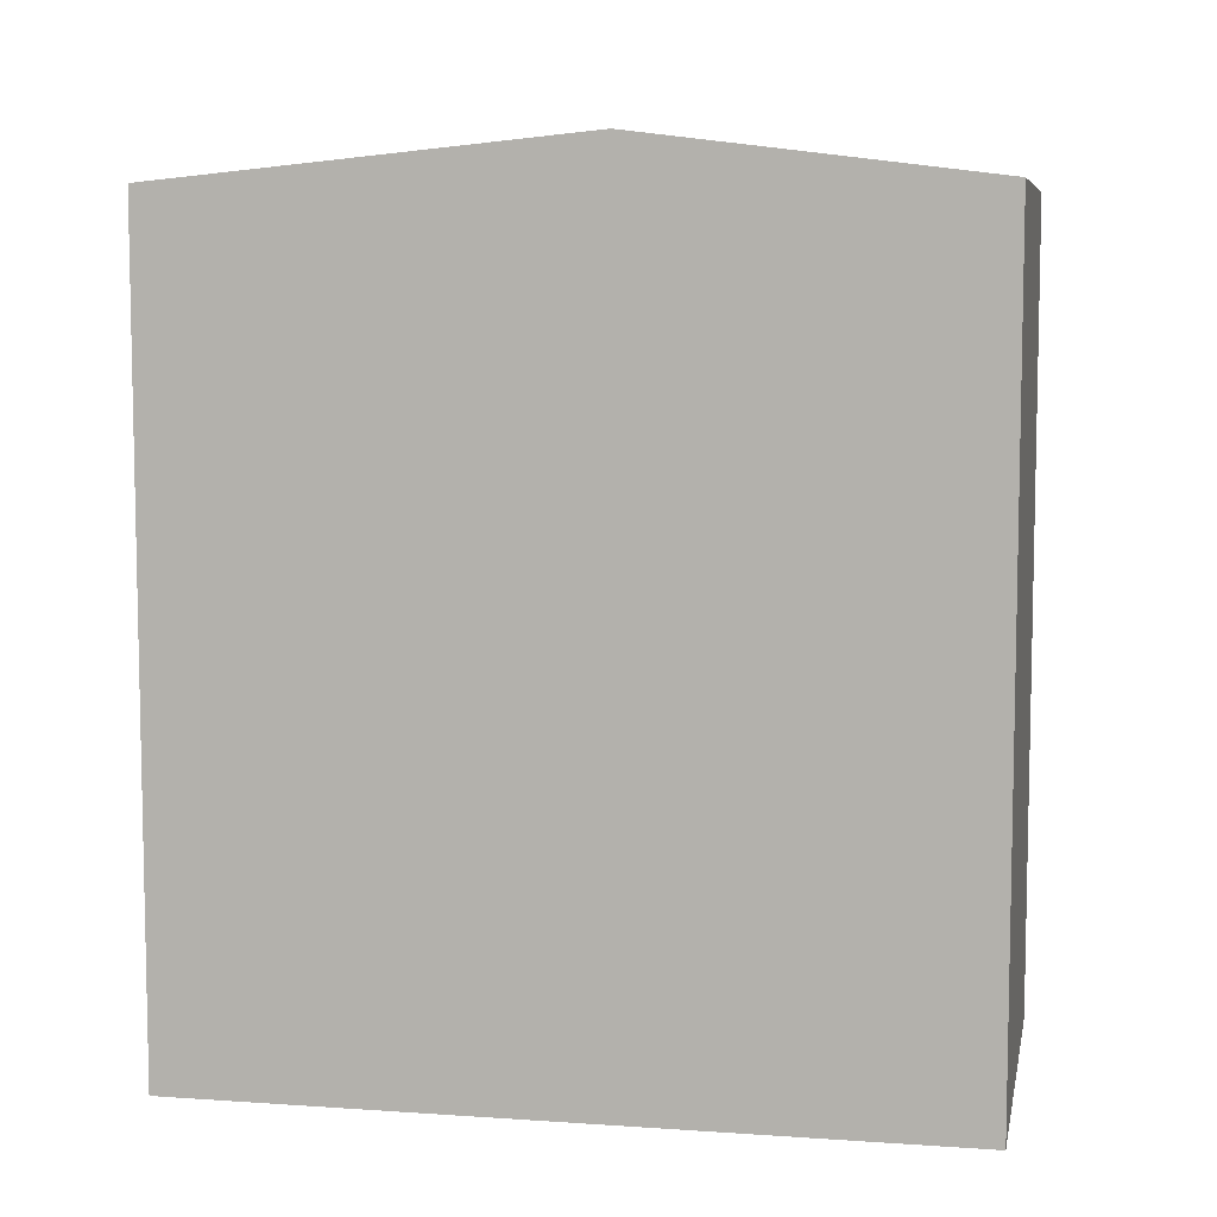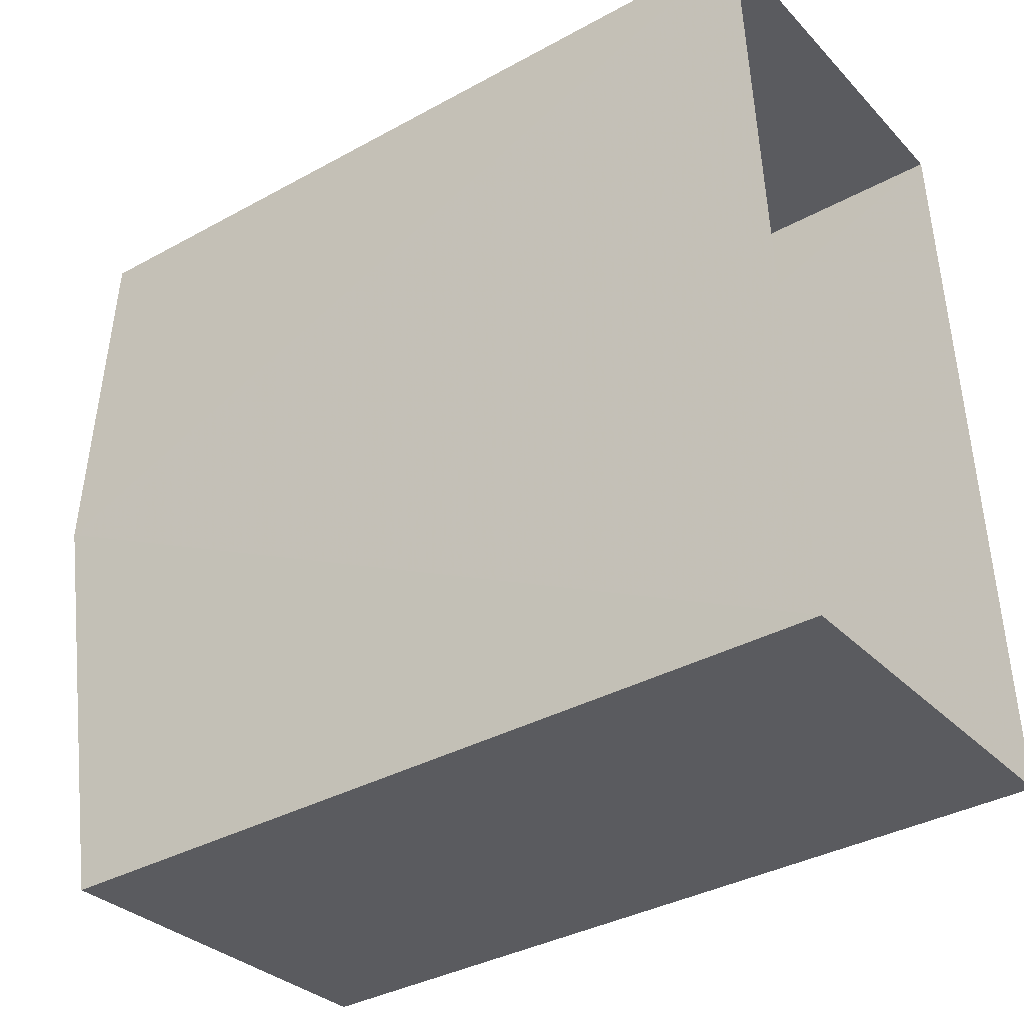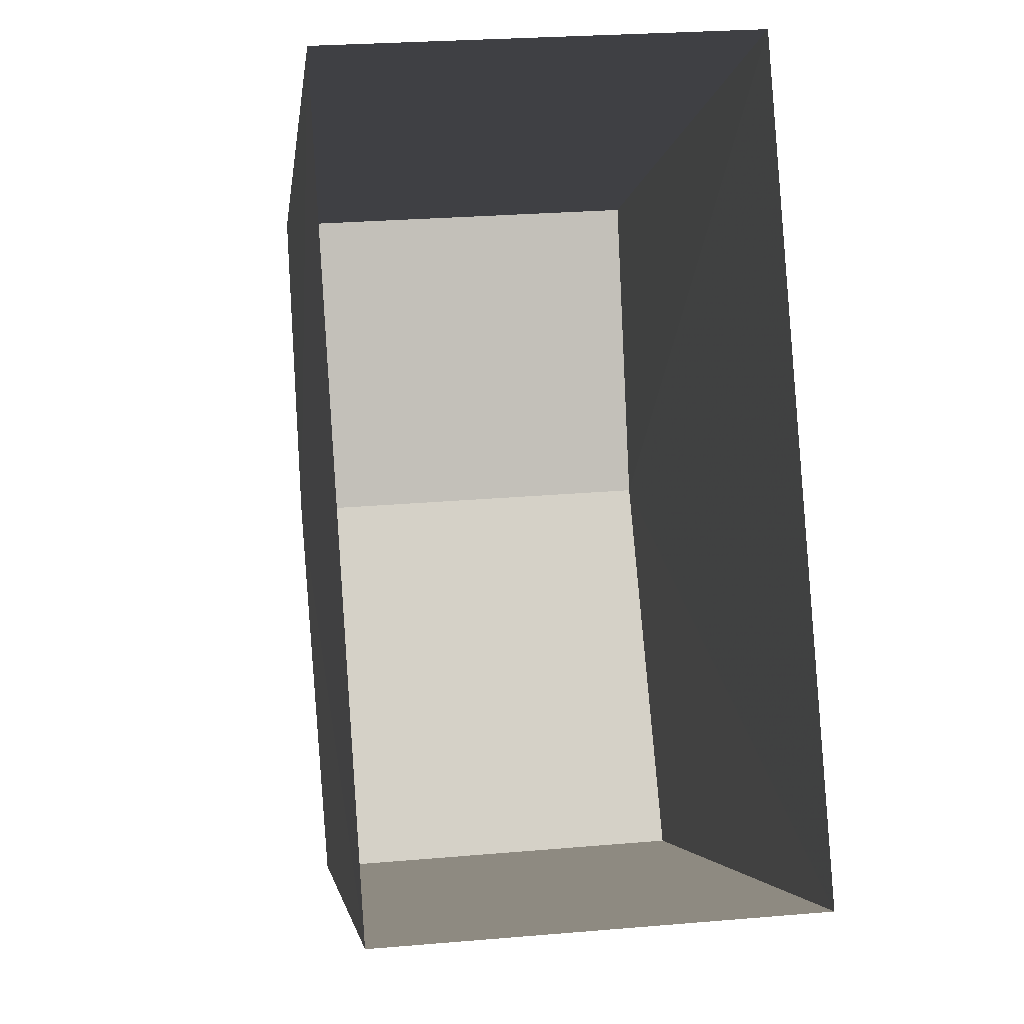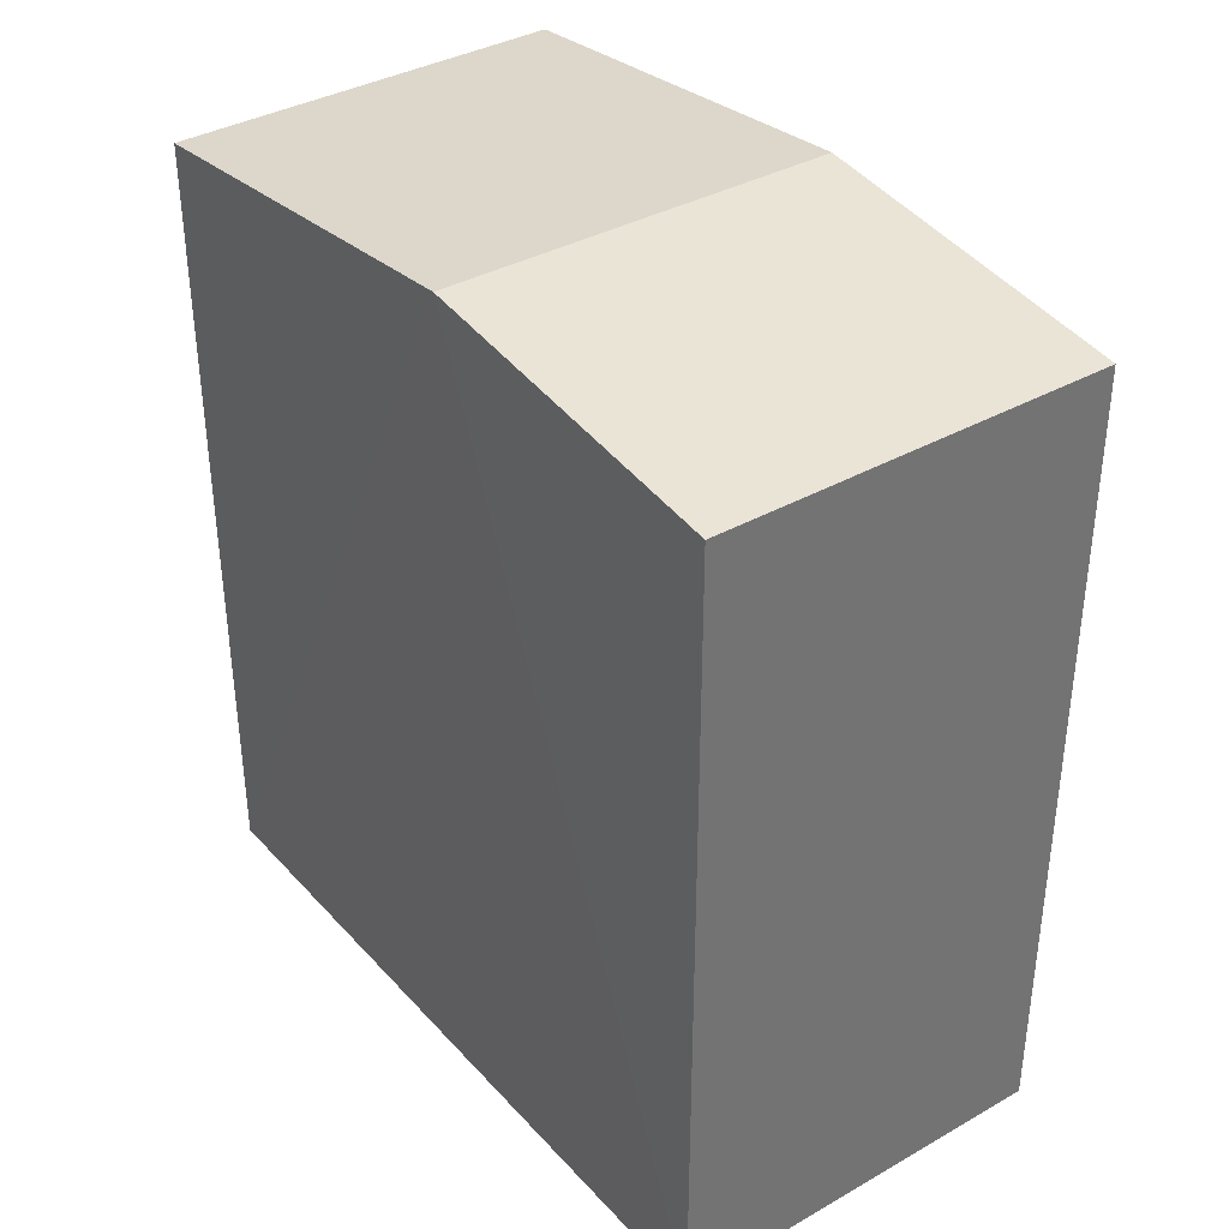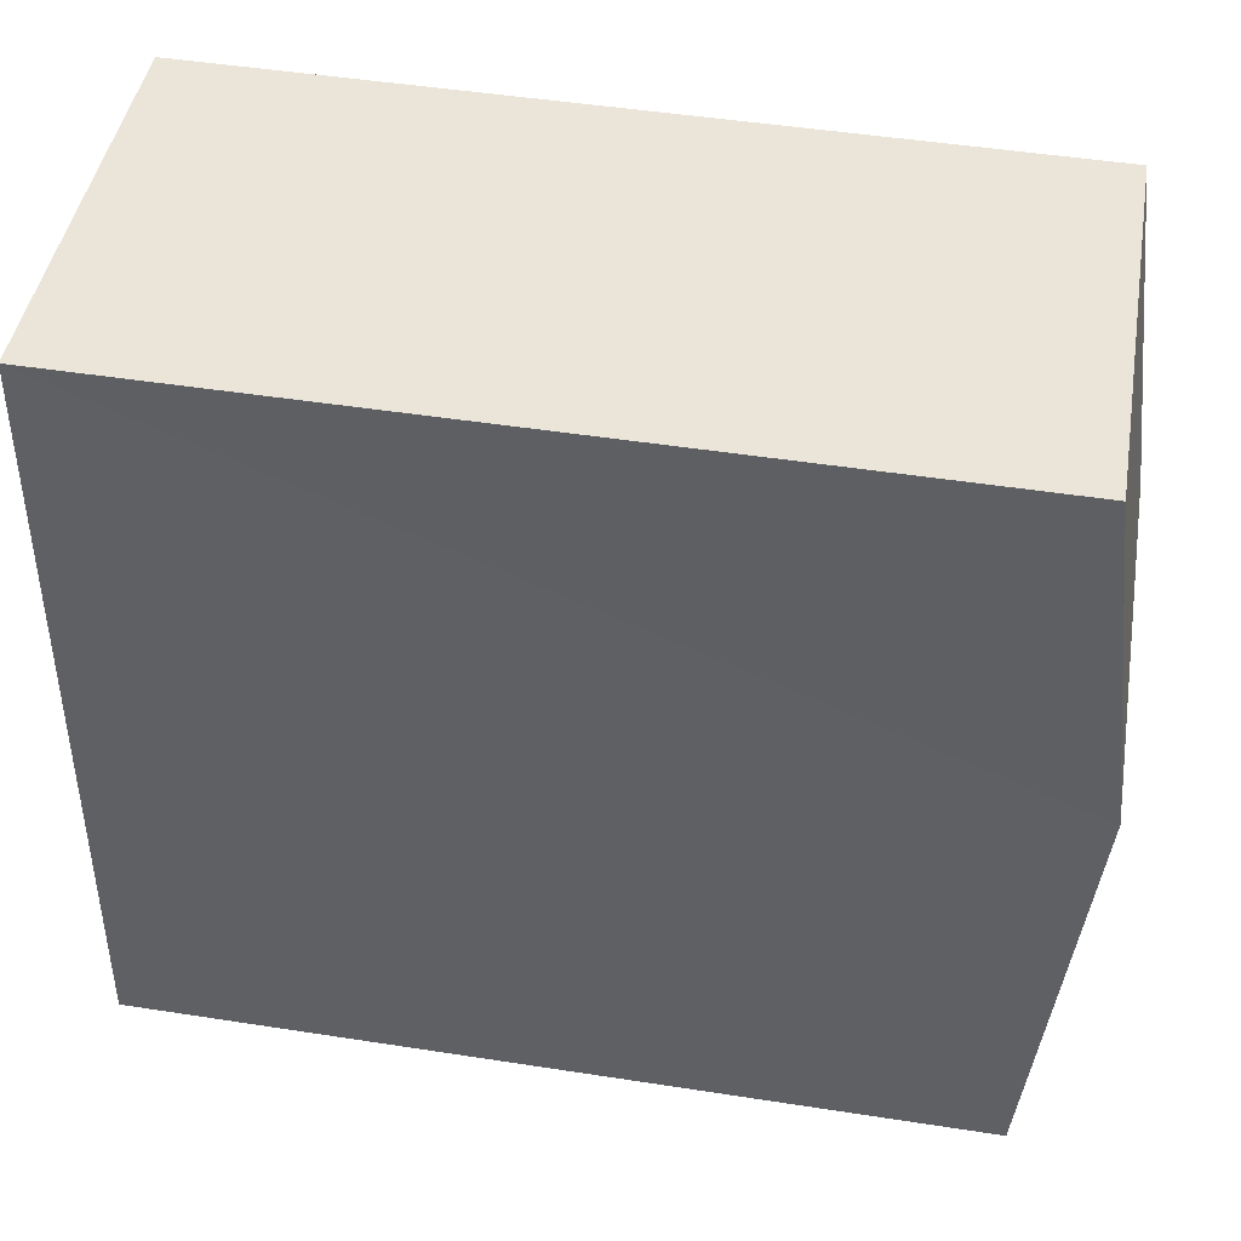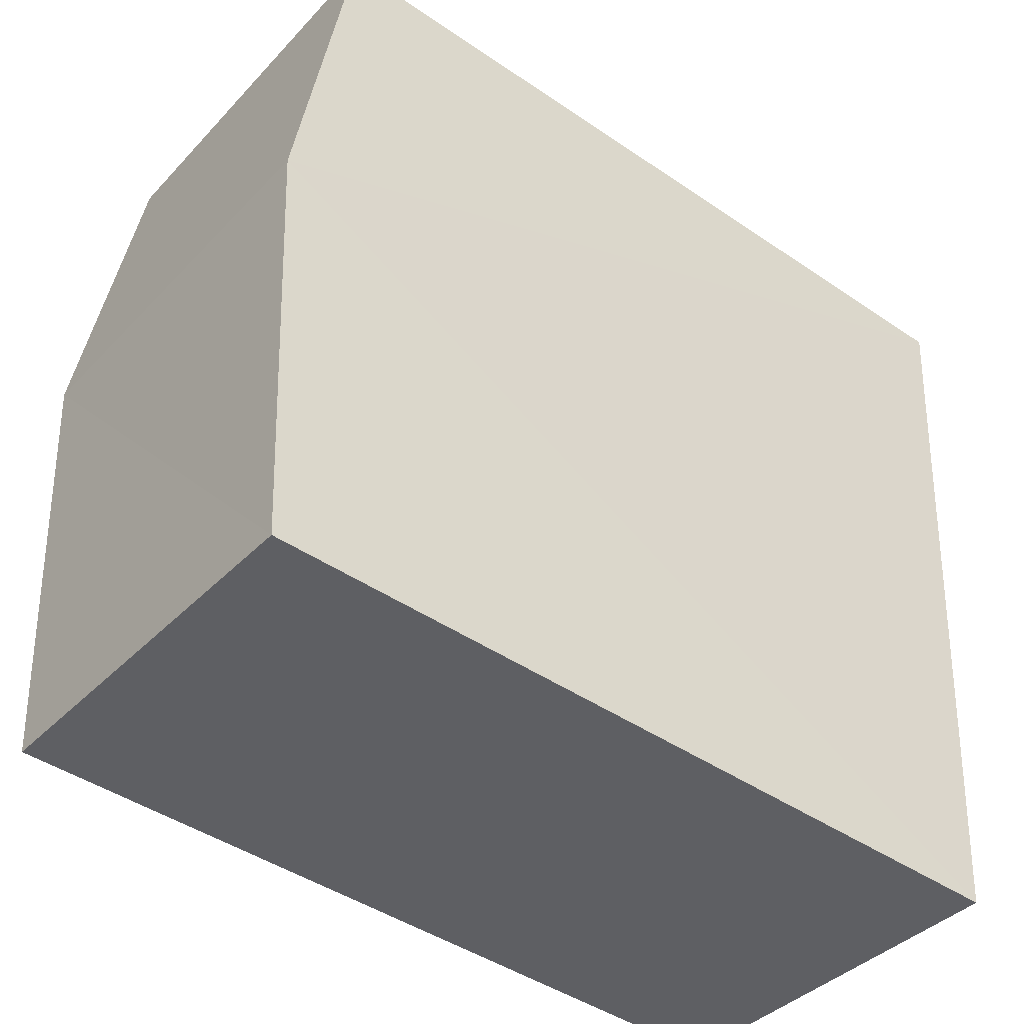
<metadata>
{"format":"obj","ext":"obj","renderer":"f3d","projection":"perspective","resolution":1024,"background":"white","views":[{"elev":7.3,"azim":97.2,"up":"+Z"},{"elev":-36.5,"azim":125.5,"up":"+Y"},{"elev":-3.8,"azim":173.2,"up":"+Y"},{"elev":36.7,"azim":139.6,"up":"+Z"},{"elev":48.7,"azim":-80.3,"up":"+Y"},{"elev":-44.7,"azim":51.7,"up":"+Y"}]}
</metadata>
<code>
v -3.739e+05 -1.034e+05 26.86
v -3.739e+05 -1.034e+05 26.86
v -3.739e+05 -1.034e+05 26.86
v -3.739e+05 -1.034e+05 26.86
v -3.739e+05 -1.034e+05 34.53
v -3.739e+05 -1.034e+05 34.15
v -3.739e+05 -1.034e+05 34.53
v -3.739e+05 -1.034e+05 34.15
v -3.739e+05 -1.034e+05 34.15
v -3.739e+05 -1.034e+05 34.15
f 1 2 3
f 1 4 2
f 5 6 7
f 5 8 6
f 7 9 5
f 7 10 9
f 6 3 7
f 3 2 7
f 2 10 7
f 9 2 4
f 9 10 2
f 8 1 3
f 6 8 3
f 9 4 5
f 4 1 5
f 1 8 5

</code>
